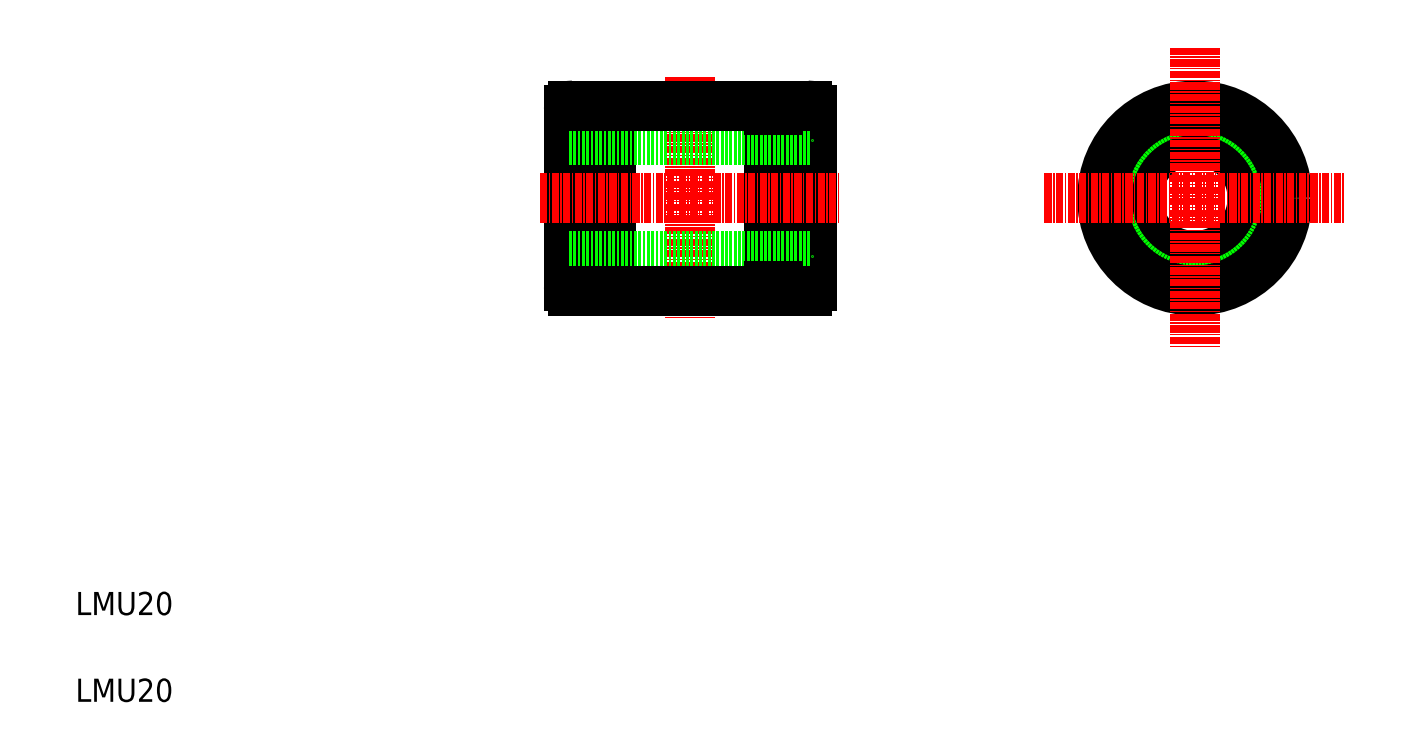
<metadata>
{"format":"dxf","ext":"dxf","renderer":"ezdxf+matplotlib","layout":"modelspace","background":"white","min_lineweight":24,"dpi":150}
</metadata>
<code>
0
SECTION
2
ENTITIES
0
LINE
8
0
10
95.32
20
81.91
30
0
11
95.32
21
112.3
31
0
0
LINE
8
0
10
102.7
20
81.11
30
0
11
102.7
21
113.1
31
0
0
LINE
8
0
10
137.3
20
81.91
30
0
11
137.3
21
112.3
31
0
0
LINE
8
0
10
130
20
81.11
30
0
11
130
21
113.1
31
0
0
LINE
8
0
10
101.1
20
81.11
30
0
11
101.1
21
113.1
31
0
0
LINE
8
0
10
131.6
20
81.11
30
0
11
131.6
21
113.1
31
0
0
LINE
8
CENTER
10
116.3
20
118.1
30
0
11
116.3
21
76.11
31
0
0
TEXT
8
0
10
10
20
10
30
0
40
4
1
LMU20
0
TEXT
8
0
10
10
20
25
30
0
40
4
1
LMU20
0
LINE
8
0
10
102.7
20
81.86
30
0
11
101.1
21
81.86
31
0
0
LINE
8
0
10
95.32
20
87.11
30
0
11
137.3
21
87.11
31
0
0
LINE
8
CENTER
10
90.32
20
97.11
30
0
11
142.3
21
97.11
31
0
0
LINE
8
0
10
101.1
20
81.11
30
0
11
96.12
21
81.11
31
0
0
ARC
8
0
10
96.12
20
81.91
30
0
40
0.8
50
180
51
270
0
LINE
8
0
10
102.7
20
81.11
30
0
11
130
21
81.11
31
0
0
ARC
8
0
10
136.5
20
81.91
30
0
40
0.8
50
270
51
0
0
LINE
8
0
10
130
20
81.86
30
0
11
131.6
21
81.86
31
0
0
LINE
8
0
10
131.6
20
81.11
30
0
11
136.5
21
81.11
31
0
0
LINE
8
0
10
102.7
20
112.4
30
0
11
101.1
21
112.4
31
0
0
LINE
8
0
10
95.32
20
107.1
30
0
11
137.3
21
107.1
31
0
0
ARC
8
0
10
96.12
20
112.3
30
0
40
0.8
50
90
51
180
0
LINE
8
0
10
101.1
20
113.1
30
0
11
96.12
21
113.1
31
0
0
LINE
8
0
10
98.6
20
113.1
30
0
11
98.6
21
113.1
31
0
0
LINE
8
0
10
99.84
20
113.1
30
0
11
99.84
21
113.1
31
0
0
LINE
8
0
10
102.7
20
113.1
30
0
11
130
21
113.1
31
0
0
ARC
8
0
10
136.5
20
112.3
30
0
40
0.8
50
0
51
90
0
LINE
8
0
10
130
20
112.4
30
0
11
131.6
21
112.4
31
0
0
LINE
8
0
10
131.6
20
113.1
30
0
11
136.5
21
113.1
31
0
0
CIRCLE
8
0
10
203.6
20
97.11
30
0
40
10
0
CIRCLE
8
0
10
203.6
20
97.11
30
0
40
15.25
0
CIRCLE
8
0
10
203.6
20
97.11
30
0
40
16
0
LINE
8
CENTER
10
203.6
20
123.1
30
0
11
203.6
21
71.11
31
0
0
LINE
8
CENTER
10
177.6
20
97.11
30
0
11
229.6
21
97.11
31
0
0
ENDSEC
0
EOF

</code>
